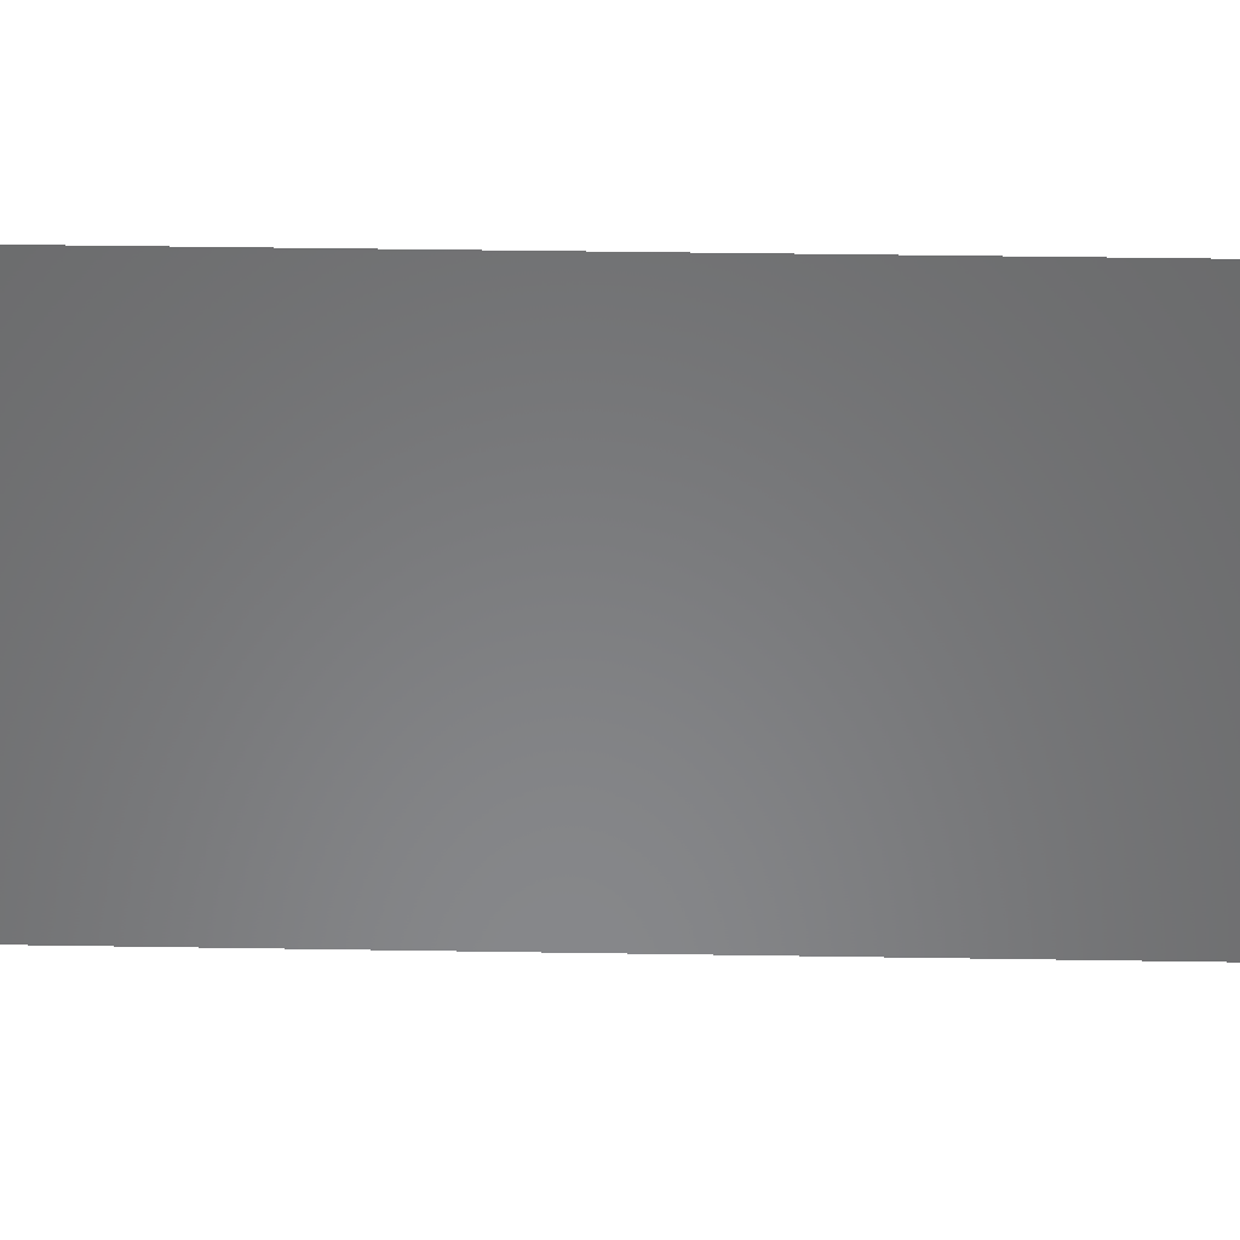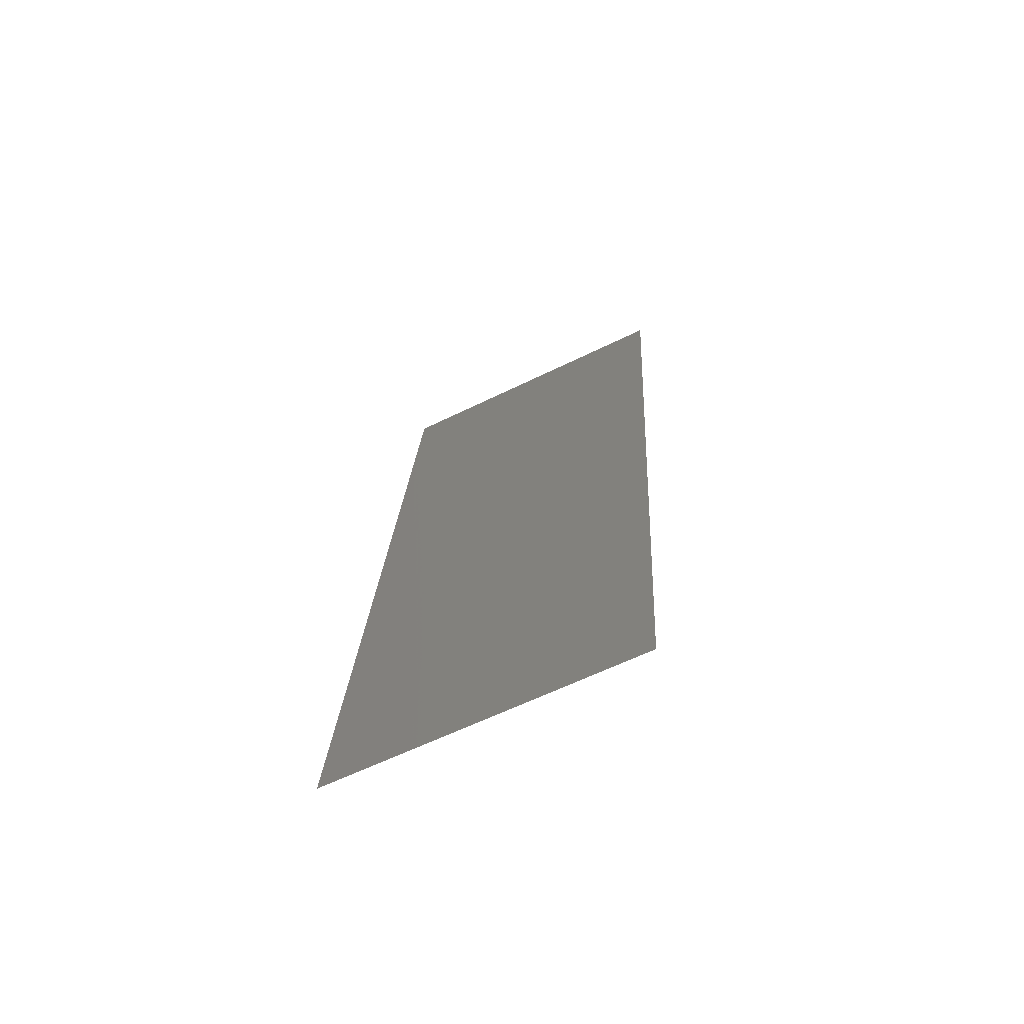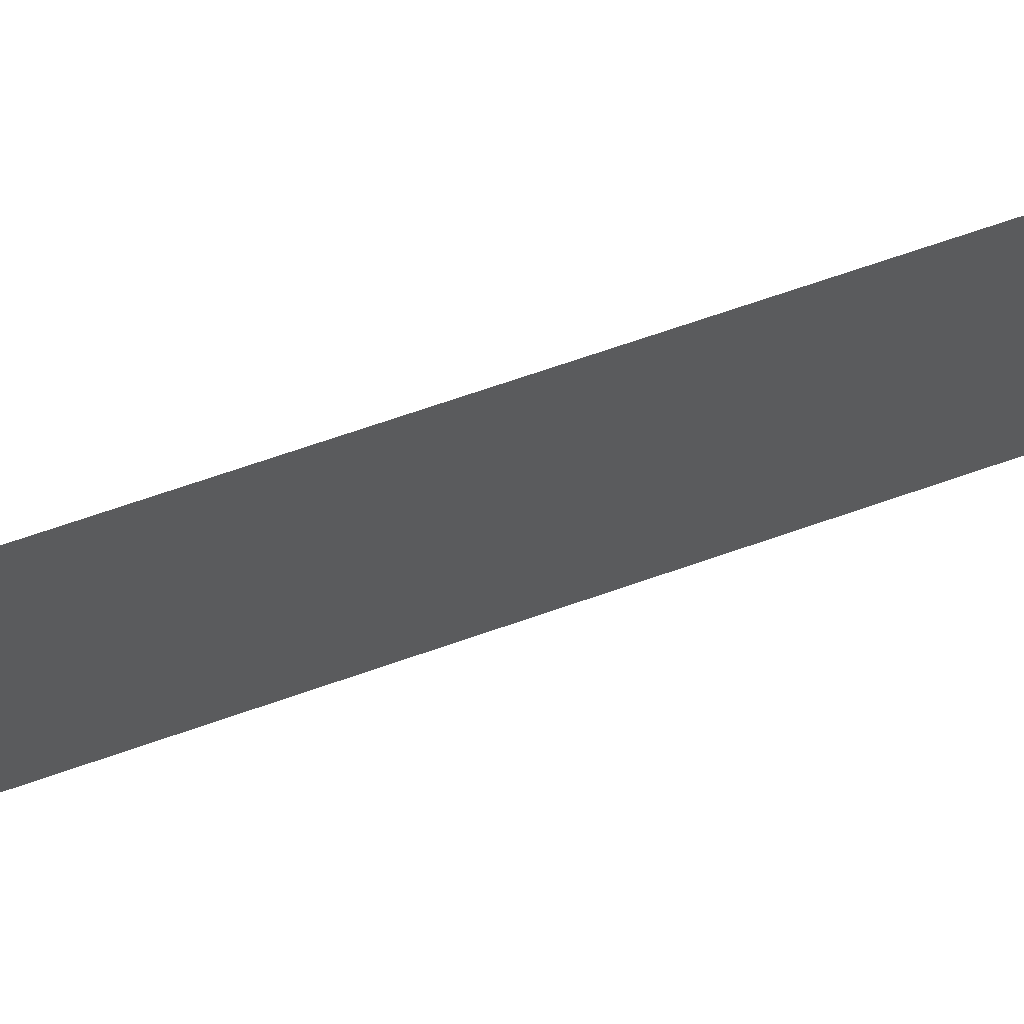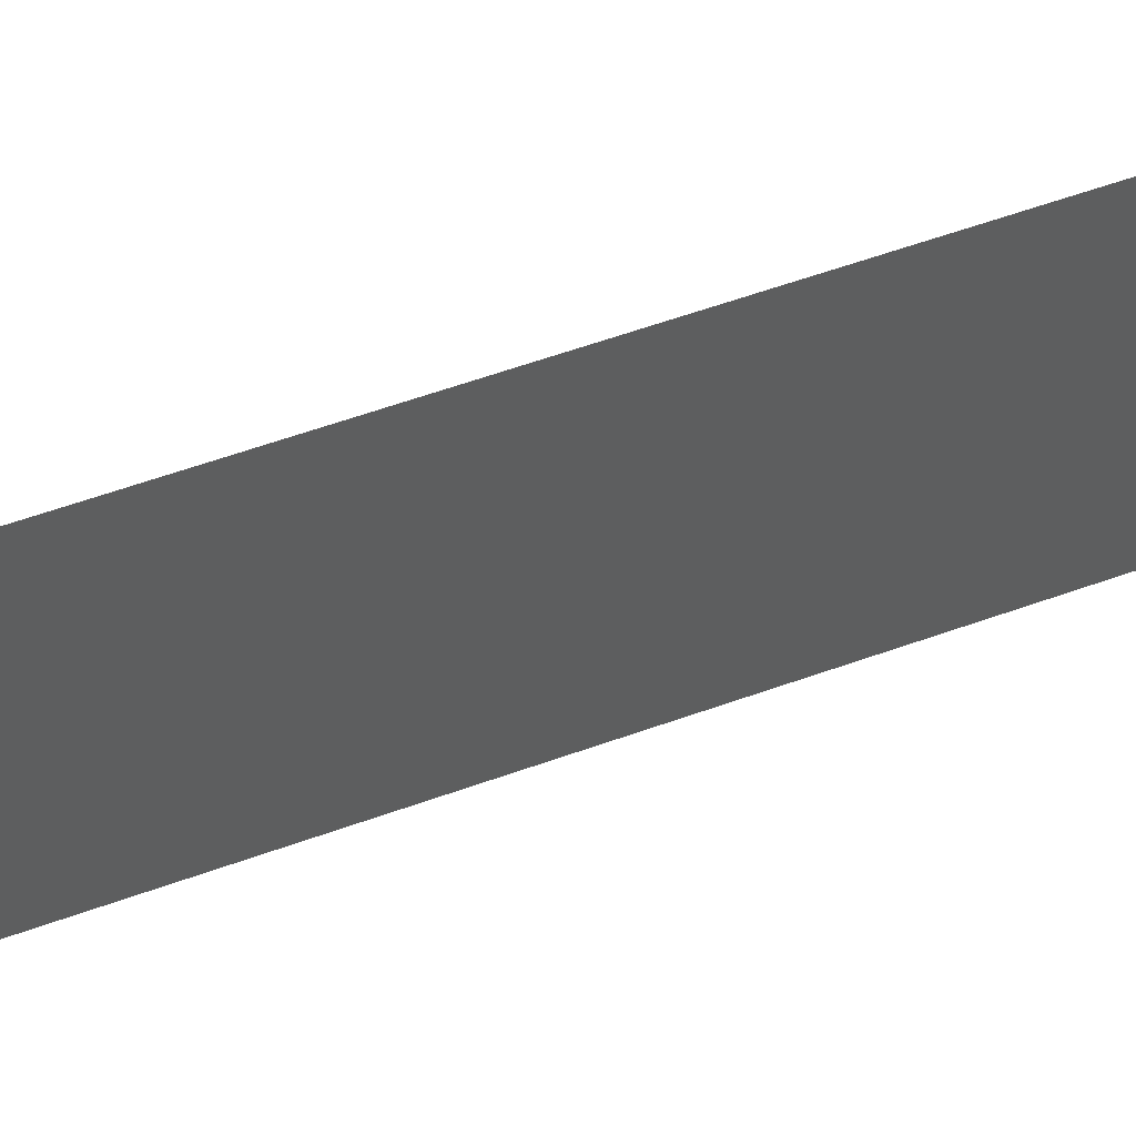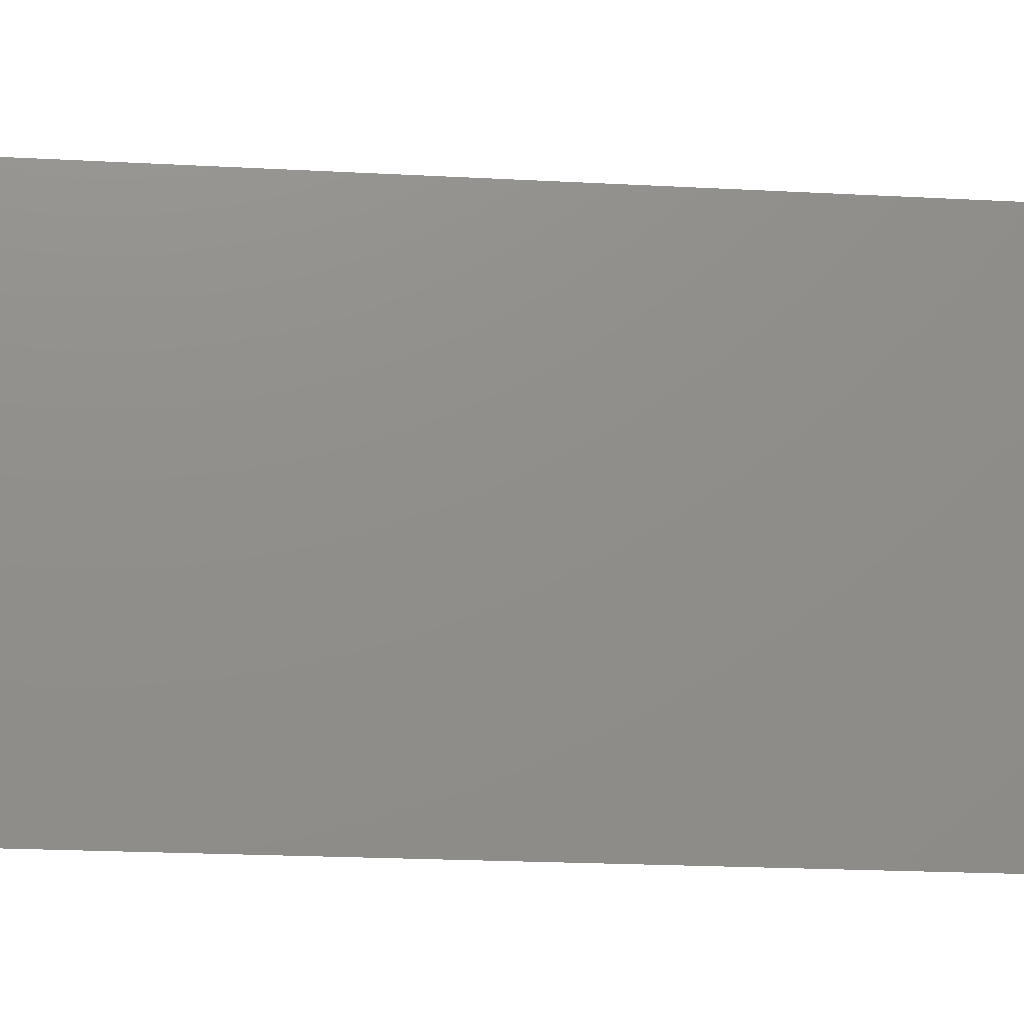
<metadata>
{"format":"stl","ext":"stl","renderer":"f3d","projection":"perspective","resolution":1024,"background":"white","views":[{"elev":35.6,"azim":-81.8,"up":"+Z"},{"elev":-61.3,"azim":116.6,"up":"+Y"},{"elev":70.1,"azim":77.8,"up":"+Z"},{"elev":59.4,"azim":76.7,"up":"+Z"},{"elev":-16.6,"azim":-90.0,"up":"+Z"}]}
</metadata>
<code>
# stl→obj: 20 verts, 24 faces
v 0.006617 0.01138 0
v 0.006962 0.008544 0.0117
v 0.008 0 0
v 0.001085 0.05692 0.02
v 0.002124 0.04837 0.0117
v 0.001085 0.05692 0.01
v 0.008 0 0.01
v 0.008 0 0.02
v 0.002468 0.04553 0.02
v 0.006617 0.01138 0.02
v 0.003851 0.03415 0.02
v 0.003218 0.03937 0.01029
v 0.003851 0.03415 0
v 0.004543 0.02846 0.01002
v 0.005234 0.02277 0
v 0.005868 0.01755 0.01029
v 0.005234 0.02277 0.02
v 0.002468 0.04553 0
v 0.001744 0.05149 0.005
v 0.001085 0.05692 0
f 1 2 3
f 4 5 6
f 7 2 8
f 9 5 4
f 8 2 10
f 11 12 9
f 13 14 15
f 10 16 17
f 14 16 15
f 13 12 14
f 14 12 11
f 17 16 14
f 15 16 1
f 17 14 11
f 18 12 13
f 18 19 5
f 16 2 1
f 18 5 12
f 20 19 18
f 12 5 9
f 10 2 16
f 6 19 20
f 5 19 6
f 3 2 7

</code>
